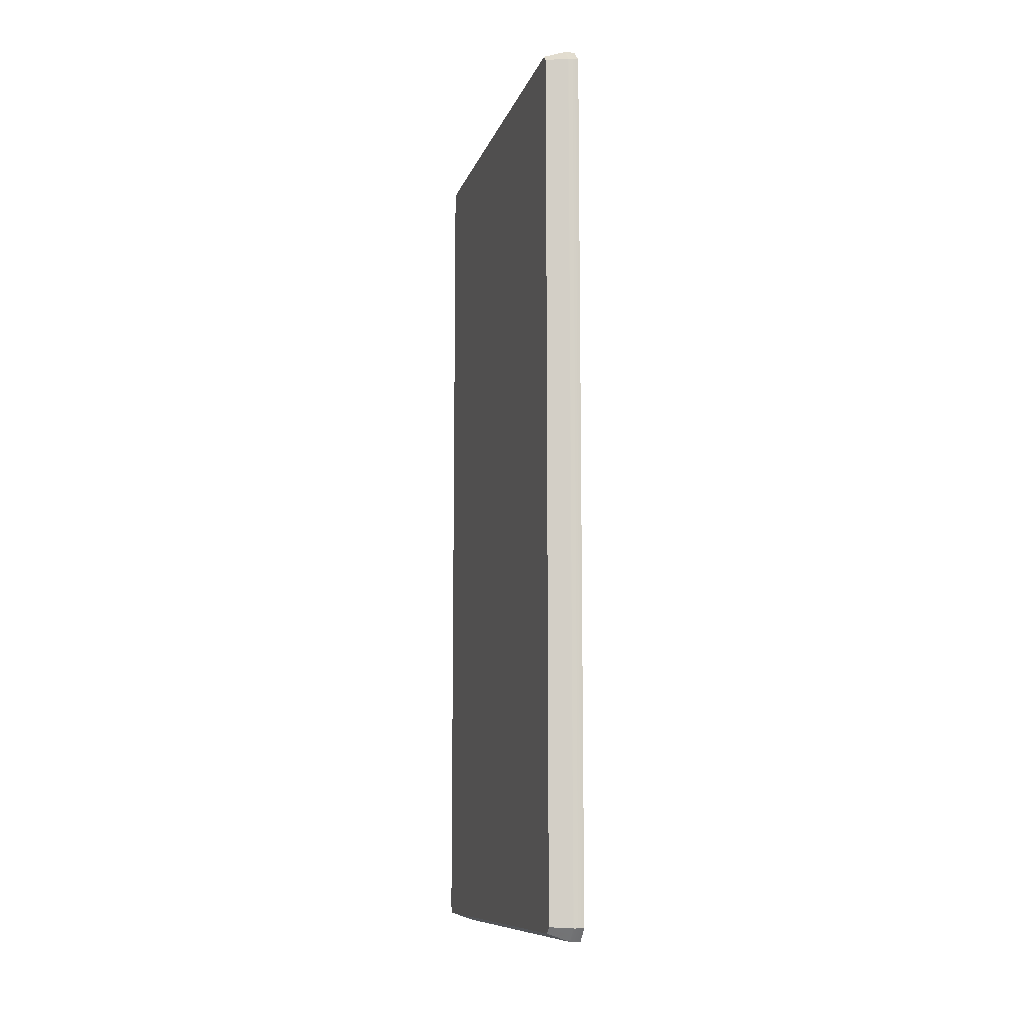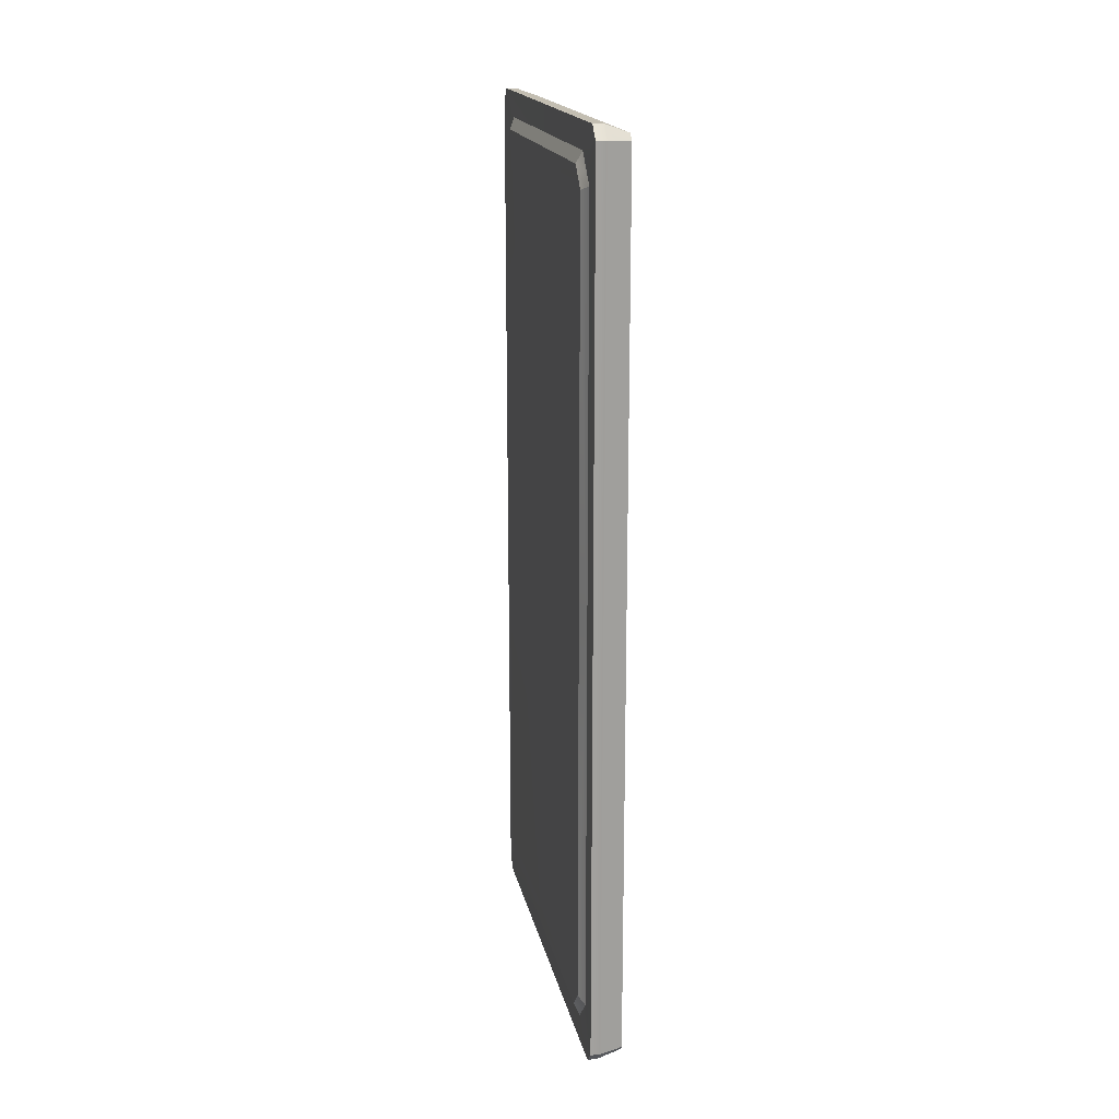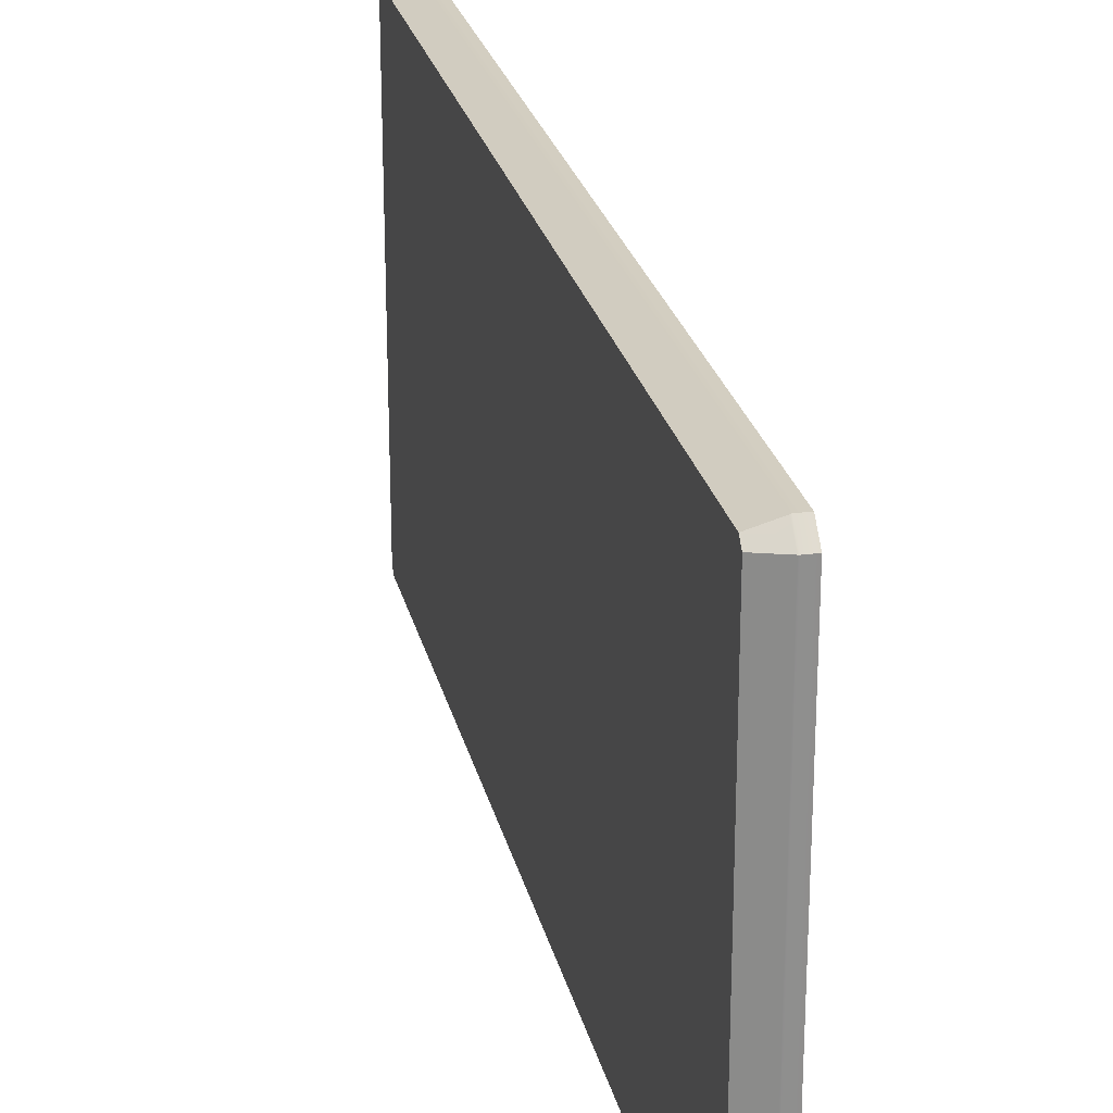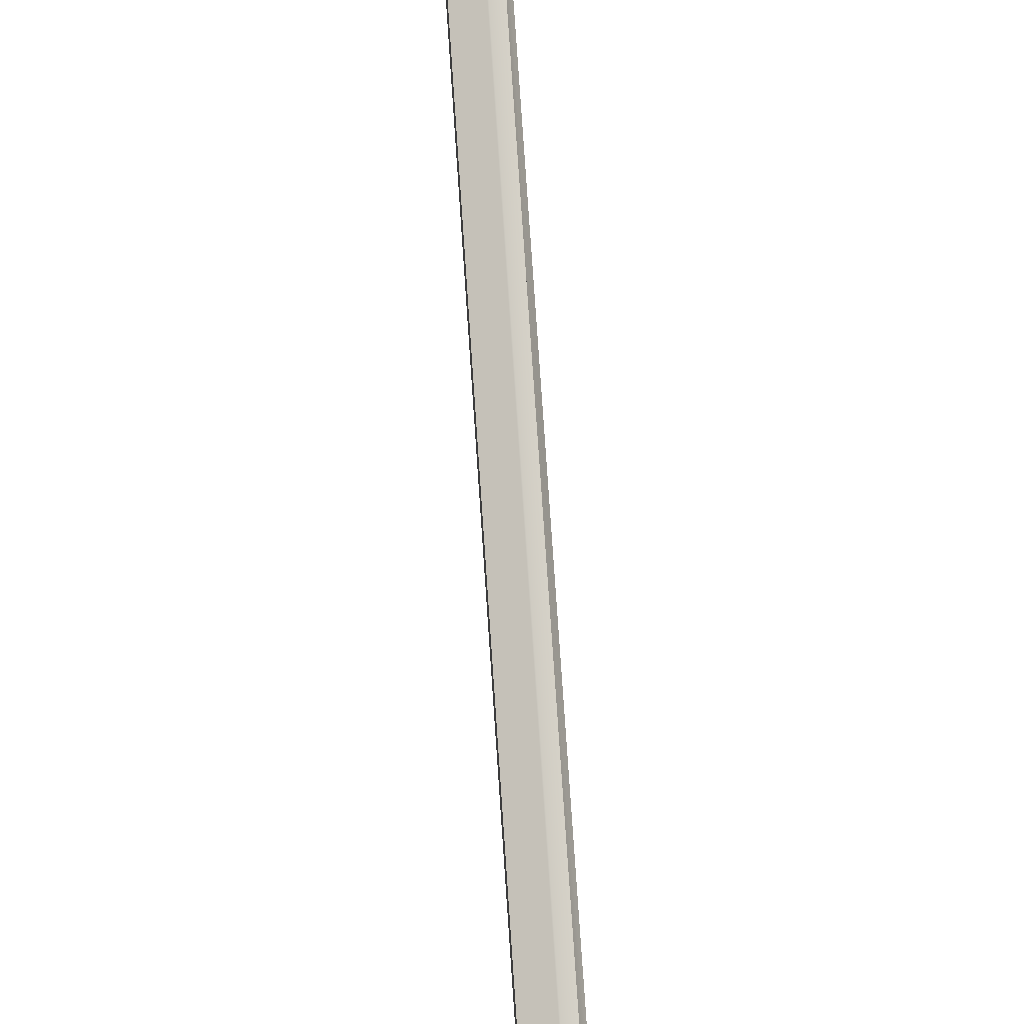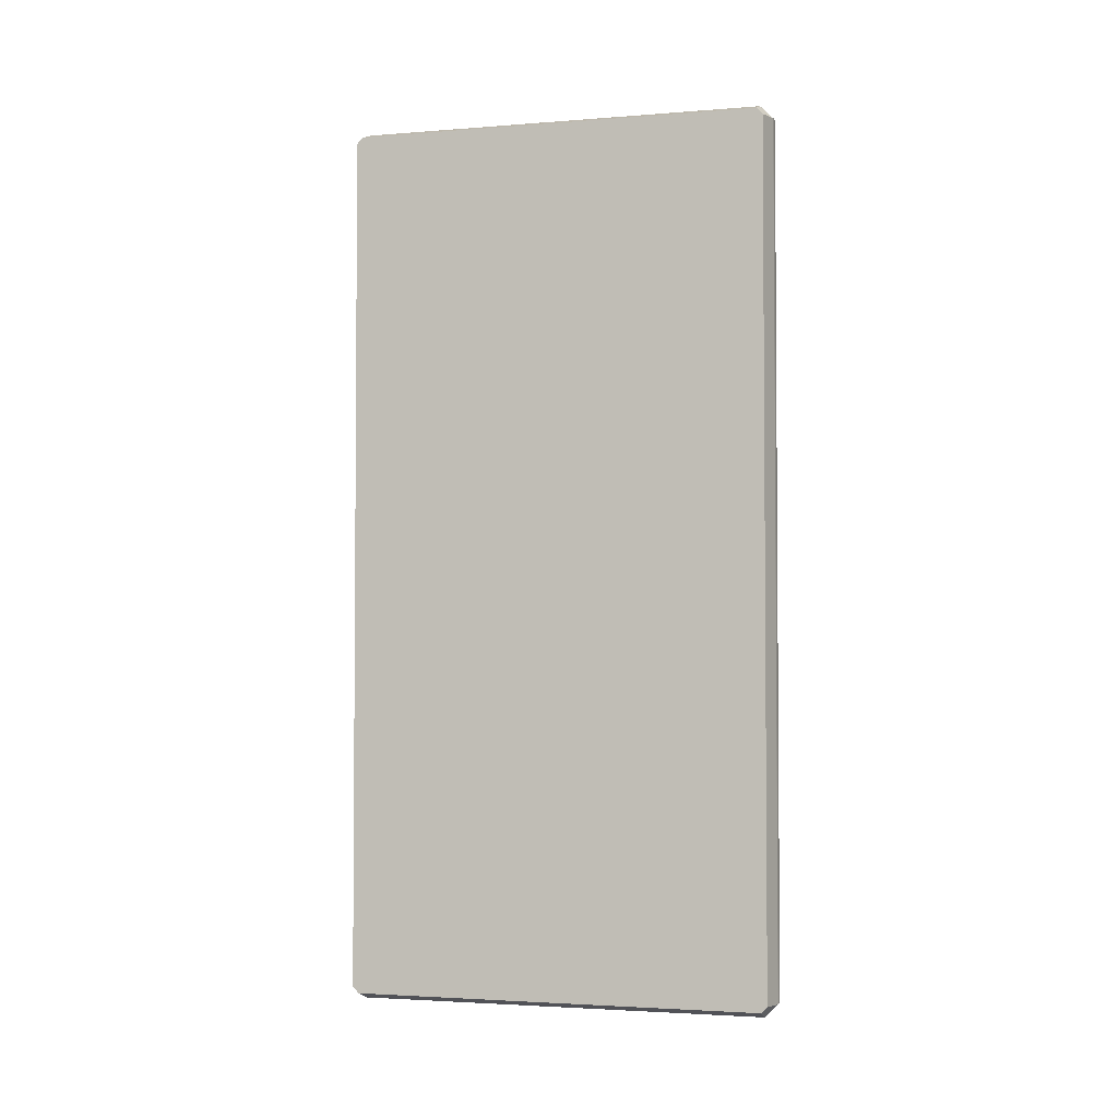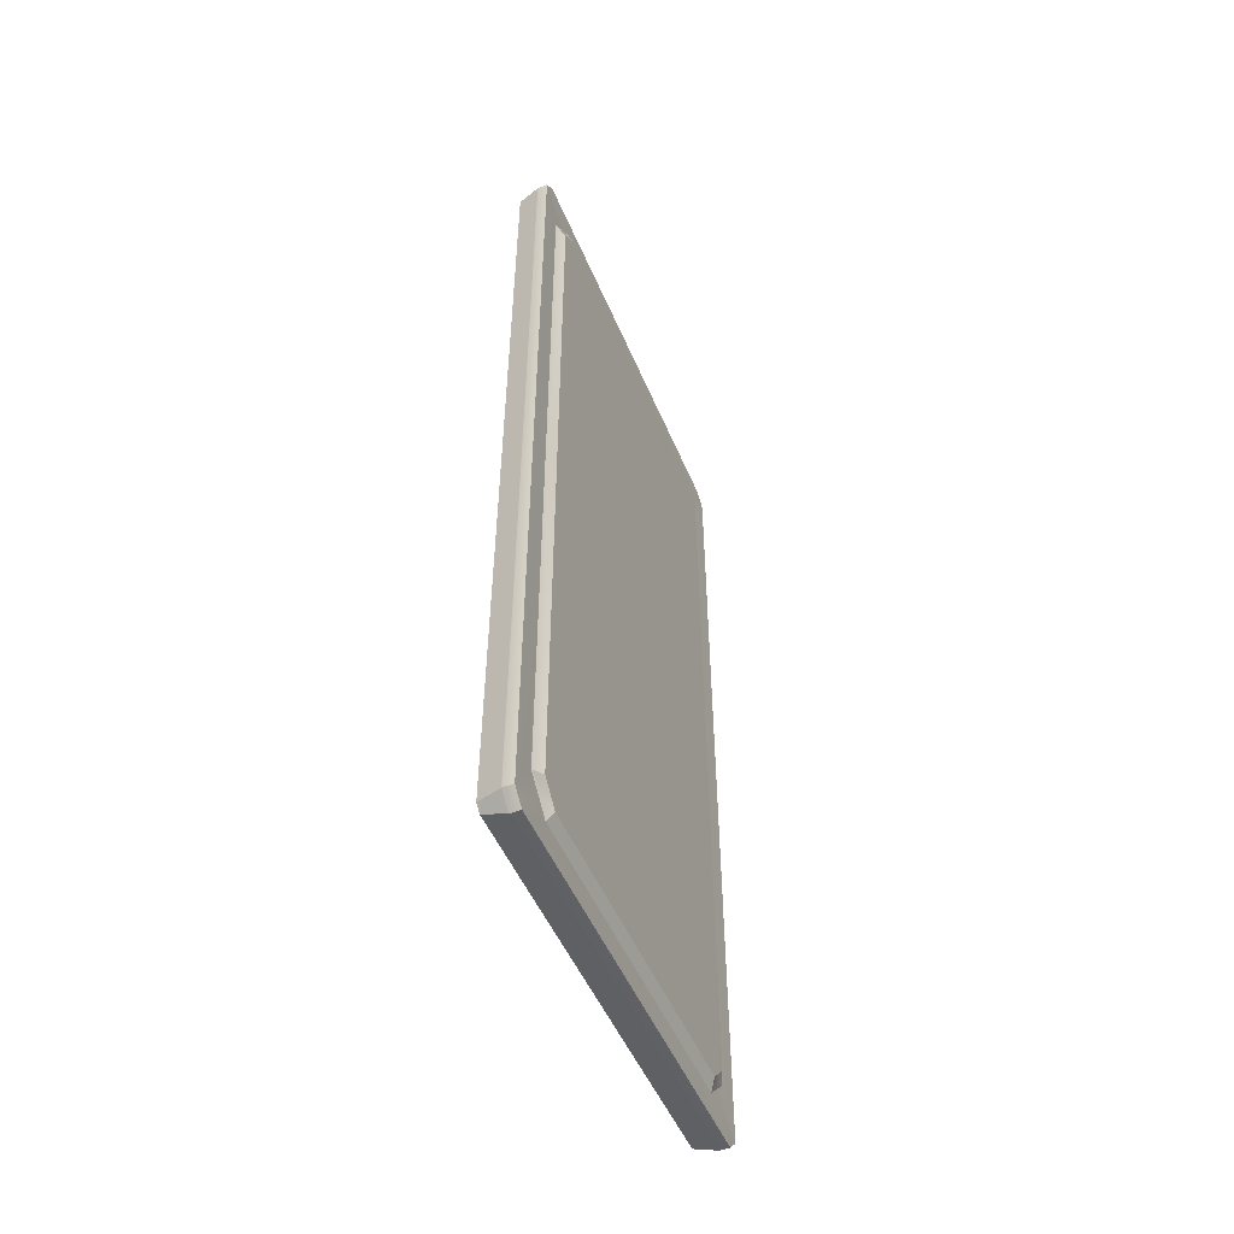
<metadata>
{"format":"obj","ext":"obj","renderer":"f3d","projection":"perspective","resolution":1024,"background":"white","views":[{"elev":-10.1,"azim":165.6,"up":"+Z"},{"elev":17.9,"azim":-11.5,"up":"+Z"},{"elev":25.2,"azim":167.3,"up":"+Y"},{"elev":79.6,"azim":176.1,"up":"+Y"},{"elev":-2.8,"azim":105.3,"up":"+Z"},{"elev":-50.6,"azim":-157.6,"up":"+Z"}]}
</metadata>
<code>
o Wall_1x2.002_Plane_50.127
v -0 0.08756 -5.784
v 0 0 -5.697
v -0 0.08756 0.08682
v 0 0 -1e-06
v -0 2.786 -5.784
v 0 2.873 -5.697
v -0 2.786 0.08682
v 0 2.873 -1e-06
v 0.06406 0.08756 -5.784
v 0.06406 0.08756 0.08682
v 0.06406 2.786 -5.784
v 0.06406 2.786 0.08682
v 0.06406 0 -1e-06
v 0.06406 2.873 -1e-06
v 0.06406 0 -5.697
v 0.06406 2.873 -5.697
v 0.2141 0.08756 -5.731
v 0.2141 0.04635 -5.69
v 0.2141 0.08756 0.03413
v 0.2141 0.04635 -0.007219
v 0.2141 2.786 -5.731
v 0.2141 2.827 -5.69
v 0.2141 2.786 0.03413
v 0.2141 2.827 -0.007219
v 0.002966 2.525 -5.614
v 0.002966 2.703 -5.436
v 0.002966 2.525 -0.08309
v 0.002966 2.703 -0.2614
v 0.002966 0.349 -5.614
v 0.002966 0.1707 -5.436
v 0.002966 0.349 -0.08309
v 0.002966 0.1707 -0.2614
v 0.06987 2.872 -5.697
v 0.06987 2.786 -5.782
v -0.03174 2.495 -5.538
v 0.06987 0.001795 -5.697
v -0.03154 2.623 -5.408
v 0.06987 0.08756 -5.782
v 0.008836 2.786 -5.784
v 0.008836 2.873 -5.697
v 0.2017 2.786 -5.736
v 0.2017 2.831 -5.691
v 0.06987 2.872 -0.00028
v 0.06987 2.786 0.08478
v -0.03174 0.3788 -5.538
v -0.03154 0.2508 -5.408
v -0.03174 2.495 -0.1591
v 0.008836 0.08756 -5.784
v -0.002035 2.52 -5.603
v -0.002006 2.691 -5.432
v 0.008836 0 -5.697
v 0.2017 0.08756 -5.736
v 0.2017 0.04253 -5.691
v 0.06987 0.001795 -0.00028
v -0.03154 2.623 -0.2898
v 0.06987 0.08756 0.08478
v 0.008836 2.786 0.08682
v 0.008836 2.873 -1e-06
v 0.2017 2.786 0.03847
v 0.2017 2.831 -0.006625
v -0.03174 0.3788 -0.1591
v -0.002035 0.3533 -5.603
v -0.002006 0.1822 -5.432
v -0.03154 0.2508 -0.2898
v 0.008836 0.08756 0.08682
v -0.002035 2.52 -0.09404
v -0.002006 2.691 -0.2655
v 0.008836 0 -1e-06
v 0.2017 0.08756 0.03847
v 0.2017 0.04253 -0.006625
v -0.002035 0.3533 -0.09404
v -0.002006 0.1822 -0.2655
v 0.2141 0.04635 -5.66
v 0.2141 0.1176 -5.731
v 0.2017 0.1176 -5.736
v 0.06987 0.1176 -5.782
v 0.06406 0.1176 -5.784
v 0.008836 0.1176 -5.784
v -0 0.1176 -5.784
v 0.2017 0.04253 -5.661
v 0.06987 0.001796 -5.667
v 0.06406 0 -5.667
v 0.008836 0 -5.667
v 0 0 -5.667
v 0.2141 2.827 -5.66
v 0.2141 2.756 -5.731
v 0.2017 2.756 -5.736
v 0.06987 2.756 -5.782
v 0.06406 2.756 -5.784
v 0.008836 2.756 -5.784
v -0 2.756 -5.784
v 0.2017 2.831 -5.661
v 0.06987 2.872 -5.667
v 0.06406 2.873 -5.667
v 0.008836 2.873 -5.667
v 0 2.873 -5.667
v 0.002729 0.157 -5.454
v 0.002729 2.716 -5.454
v 0.002729 2.543 -5.628
v 0.002729 0.3305 -5.628
v 0.2141 0.04635 -0.03728
v 0.2141 0.1176 0.03413
v 0.2017 0.1176 0.03847
v 0.06987 0.1176 0.08478
v 0.06406 0.1176 0.08682
v 0.008836 0.1176 0.08682
v -0 0.1176 0.08682
v 0.2017 0.04253 -0.03669
v 0.06987 0.001796 -0.03035
v 0.06406 0 -0.03007
v 0.008836 0 -0.03007
v 0 0 -0.03007
v 0.2141 2.827 -0.03728
v 0.2141 2.756 0.03413
v 0.2017 2.756 0.03847
v 0.06987 2.756 0.08478
v 0.06406 2.756 0.08682
v 0.008836 2.756 0.08682
v -0 2.756 0.08682
v 0.2017 2.831 -0.03669
v 0.06987 2.872 -0.03035
v 0.06406 2.873 -0.03007
v 0.008836 2.873 -0.03007
v 0 2.873 -0.03007
v 0.002729 0.157 -0.2429
v 0.002729 2.716 -0.2429
v 0.002729 0.3305 -0.0695
v 0.002729 2.543 -0.0695
v 0.2141 0.06696 -5.711
v 0.06406 0.04378 -5.741
v -0 0.04378 -5.741
v 0.002966 0.2598 -5.525
v 0.06987 0.04468 -5.74
v -0.03164 0.3148 -5.473
v 0.008836 0.04378 -5.741
v 0.2017 0.06505 -5.713
v -0.002021 0.2677 -5.518
v 0.2141 0.08199 -5.696
v 0.2141 2.807 -5.711
v 0.06406 2.83 -5.741
v -0 2.83 -5.741
v 0.002966 2.614 -5.525
v 0.06987 2.829 -5.74
v -0.03164 2.559 -5.473
v 0.008836 2.83 -5.741
v 0.2017 2.808 -5.713
v -0.002021 2.606 -5.518
v 0.2141 2.792 -5.696
v -0 2.815 -5.726
v -0 0.05881 -5.726
v 0.002729 0.2437 -5.541
v 0.06406 0 -2.849
v 0.002729 2.63 -5.541
v 0.002729 0.157 -2.849
v -0.002006 0.1822 -2.849
v -0.03154 0.2508 -2.849
v 0.06987 0.001796 -2.849
v 0.008836 0 -2.849
v 0.2141 0.04635 -2.849
v 0.2017 0.04253 -2.849
v 0.002966 0.1707 -2.849
v 0.06406 2.873 -2.849
v 0.002729 2.716 -2.849
v -0.002006 2.691 -2.849
v -0.03154 2.623 -2.849
v 0.06987 2.872 -2.849
v 0.008836 2.873 -2.849
v 0.2141 2.827 -2.849
v 0.2017 2.831 -2.849
v 0 0 -2.849
v 0.2141 0.06696 0.01345
v 0.06406 0.04378 0.04341
v -0 0.04378 0.04341
v 0.002966 0.2598 -0.1722
v 0.002966 2.703 -2.849
v 0.06987 0.04468 0.04225
v 0 2.873 -2.849
v -0.03164 0.3148 -0.2244
v 0.008836 0.04378 0.04341
v 0.2017 0.06505 0.01592
v -0.002021 0.2677 -0.1798
v 0.2141 0.08199 -0.001578
v -0.03157 1.235 -2.849
v 0.2141 2.807 0.01345
v 0.06406 2.83 0.04341
v -0 2.83 0.04341
v 0.002966 2.614 -0.1722
v 0.06987 2.829 0.04225
v -0.03164 2.559 -0.2244
v 0.008836 2.83 0.04341
v 0.2017 2.808 0.01592
v -0.002021 2.606 -0.1798
v 0.2141 2.792 -0.001578
v -0.03157 1.638 -2.849
v -0 2.815 0.02838
v -0 0.05881 0.02838
v -0.03161 1.437 -2.849
v 0.2141 1.437 -5.696
v -0.03174 1.437 -5.538
v 0.2141 1.437 -2.849
v -0.002035 1.437 -5.603
v 0.06406 1.437 -5.784
v 0.2141 1.437 -5.66
v 0.2017 1.437 -5.736
v 0.06987 1.437 -5.782
v 0.008836 1.437 -5.784
v -0 1.437 -5.784
v 0.2141 1.437 -5.731
v 0.002729 1.437 -5.628
v 0.002966 1.437 -5.614
v -0.03173 1.437 -5.408
v 0.002729 2.63 -0.1562
v -0.03173 1.437 -5.473
v 0.2141 1.437 -0.001578
v -0.03174 1.437 -0.1591
v -0.002035 1.437 -0.09404
v 0.06406 1.437 0.08682
v 0.2141 1.437 -0.03728
v 0.2017 1.437 0.03847
v 0.06987 1.437 0.08478
v 0.008836 1.437 0.08682
v -0 1.437 0.08682
v 0.2141 1.437 0.03413
v 0.002729 1.437 -0.0695
v 0.002966 1.437 -0.08309
v -0.03173 1.437 -0.2898
v -0.03173 1.437 -0.2244
v 0.002729 0.2437 -0.1562
f 178 227 226 64
f 18 129 138 73
f 190 57 12 185
f 197 194 165 37 211
f 136 129 18 53
f 107 196 173 3
f 152 158 83 82
f 168 85 92 169
f 144 37 50 147
f 62 45 199 201
f 149 91 99 153
f 145 140 11 39
f 147 50 26 142
f 140 16 33 143
f 69 180 171 19
f 8 58 123 124
f 20 101 182 171
f 146 42 22 139
f 172 13 54 176
f 23 59 115 114
f 46 63 155 156
f 10 172 176 56
f 128 27 225 224
f 141 145 39 5
f 168 113 218 200
f 14 43 121 122
f 143 33 42 146
f 195 186 8 124
f 189 192 67 55
f 129 17 74 138
f 61 178 181 71
f 84 170 154 97
f 112 196 228 125
f 81 157 152 82
f 151 97 30 132
f 40 95 94 16
f 19 102 103 69
f 43 60 120 121
f 197 226 55 165 194
f 93 94 162 166
f 29 62 201 210
f 16 94 93 33
f 195 212 128 119
f 6 96 95 40
f 33 93 92 42
f 120 169 166 121
f 71 216 215 61
f 150 131 2 84
f 42 92 85 22
f 134 46 211 213
f 149 96 6 141
f 31 225 216 71
f 124 177 163 126
f 128 212 187 27
f 11 89 90 39
f 39 90 91 5
f 21 86 87 41
f 34 88 89 11
f 41 87 88 34
f 95 96 177 167
f 15 36 81 82
f 79 1 131 150
f 139 148 86 21
f 162 94 95 167
f 62 29 132 137
f 59 44 116 115
f 68 111 110 13
f 182 214 223 102
f 184 23 114 193
f 164 175 26 50
f 60 24 113 120
f 10 105 106 65
f 56 176 180 69
f 68 13 172 179
f 153 142 26 98
f 111 112 170 158
f 12 44 188 185
f 127 224 225 31
f 51 15 82 83
f 102 223 219 103
f 119 128 224 222
f 113 193 214 218
f 44 12 117 116
f 96 98 163 177
f 144 213 211 37
f 79 100 209 207
f 92 93 166 169
f 73 138 198 203
f 56 104 105 10
f 45 134 213 199
f 17 52 75 74
f 69 103 104 56
f 53 18 73 80
f 119 7 186 195
f 59 23 184 191
f 37 165 164 50
f 61 215 227 178
f 58 14 122 123
f 164 67 28 175
f 2 131 135 51
f 74 75 204 208
f 159 73 203 200
f 104 220 217 105
f 98 26 175 163
f 192 187 28 67
f 168 169 120 113
f 159 101 108 160
f 103 219 220 104
f 188 191 60 43
f 51 135 130 15
f 65 106 107 3
f 99 25 142 153
f 22 85 148 139
f 91 149 141 5
f 34 143 146 41
f 6 40 145 141
f 66 27 187 192
f 41 146 139 21
f 11 140 143 34
f 49 147 142 25
f 40 16 140 145
f 96 149 153 98
f 35 144 147 49
f 123 167 177 124
f 121 166 162 122
f 162 167 123 122
f 131 1 48 135
f 48 1 79 78
f 126 163 175 28
f 77 78 206 202
f 36 53 80 81
f 100 29 210 209
f 185 188 43 14
f 100 151 132 29
f 57 7 119 118
f 47 66 192 189
f 76 77 202 205
f 52 17 129 136
f 176 54 70 180
f 9 48 78 77
f 173 179 65 3
f 178 64 72 181
f 179 172 10 65
f 80 160 157 81
f 101 218 214 182
f 108 109 157 160
f 71 181 174 31
f 212 126 28 187
f 118 119 222 221
f 155 161 32 72
f 152 110 111 158
f 75 76 205 204
f 4 68 179 173
f 109 110 152 157
f 97 154 161 30
f 193 114 223 214
f 38 52 136 133
f 44 59 191 188
f 138 74 208 198
f 83 158 170 84
f 186 7 57 190
f 38 9 77 76
f 133 136 53 36
f 107 222 224 127
f 58 190 185 14
f 84 97 151 150
f 124 126 212 195
f 115 116 220 219
f 150 151 100 79
f 137 132 30 63
f 135 48 9 130
f 127 31 174 228
f 105 217 221 106
f 112 125 154 170
f 2 51 83 84
f 64 156 155 72
f 197 183 156 64 226
f 196 107 127 228
f 191 184 24 60
f 13 110 109 54
f 52 38 76 75
f 70 108 101 20
f 55 67 164 165
f 116 117 217 220
f 171 182 102 19
f 24 184 193 113
f 159 160 80 73
f 228 174 32 125
f 181 72 32 174
f 106 221 222 107
f 12 57 118 117
f 125 32 161 154
f 189 55 226 227
f 99 209 210 25
f 91 207 209 99
f 90 206 207 91
f 86 208 204 87
f 87 204 205 88
f 89 202 206 90
f 88 205 202 89
f 25 210 201 49
f 168 200 203 85
f 49 201 199 35
f 85 203 198 148
f 148 198 208 86
f 54 109 108 70
f 117 118 221 217
f 9 38 133 130
f 196 112 4 173
f 66 47 215 216
f 8 186 190 58
f 114 115 219 223
f 130 133 36 15
f 4 112 111 68
f 197 211 46 156 183
f 134 137 63 46
f 27 66 216 225
f 78 79 207 206
f 45 62 137 134
f 159 200 218 101
f 35 199 213 144
f 155 63 30 161
f 47 189 227 215
f 180 70 20 171

</code>
